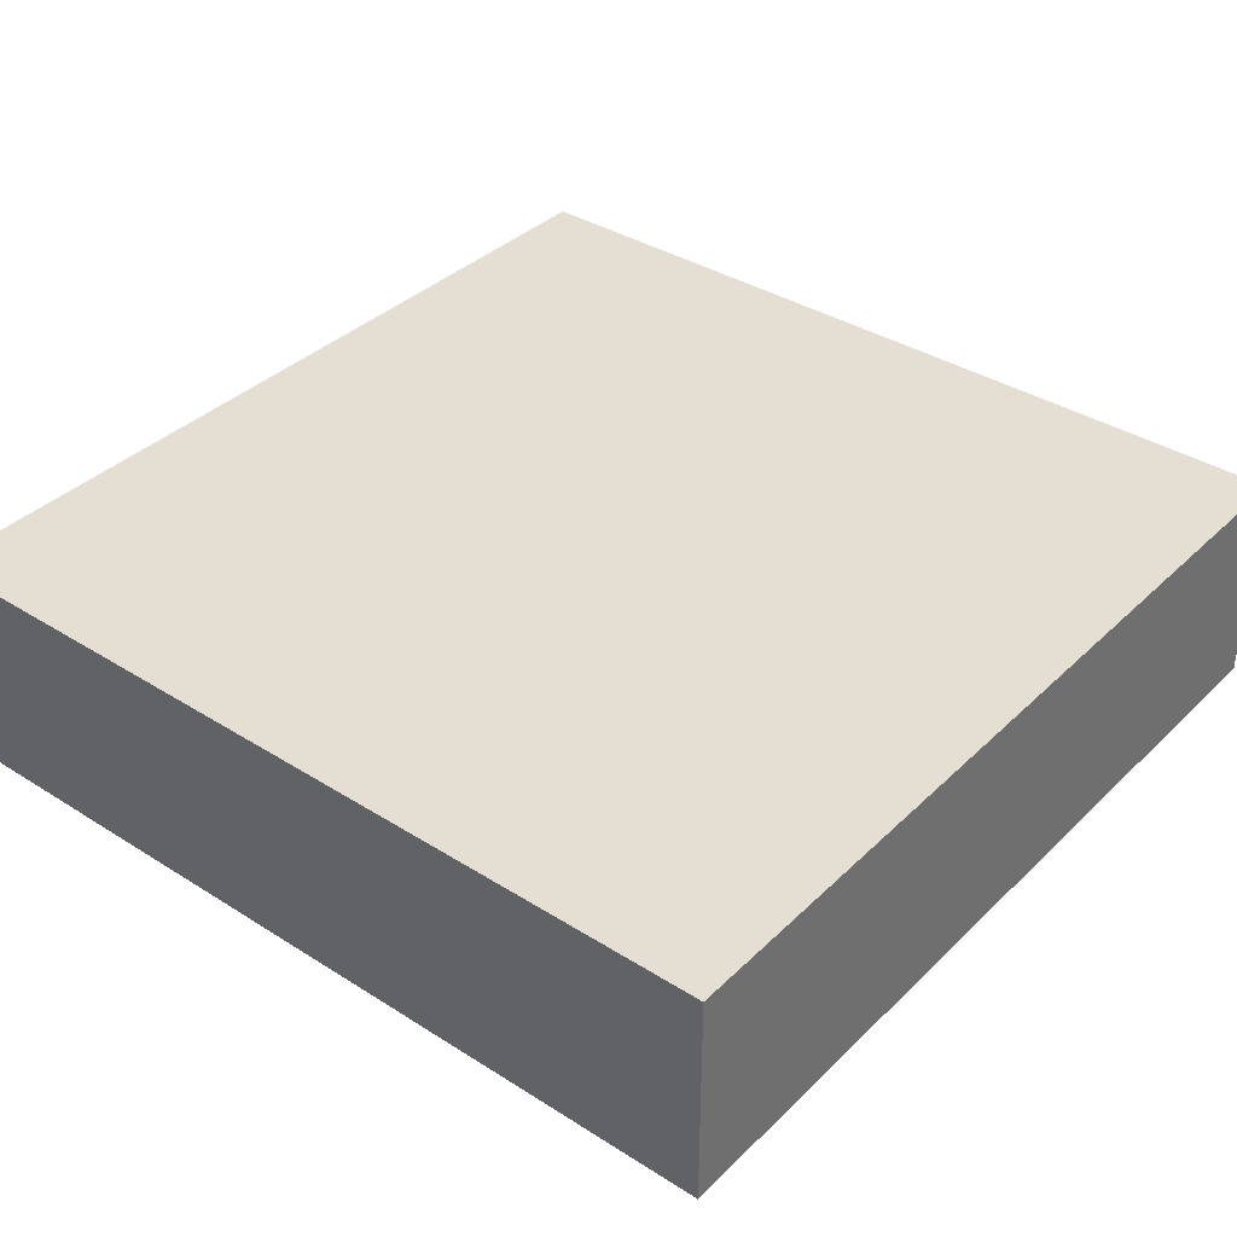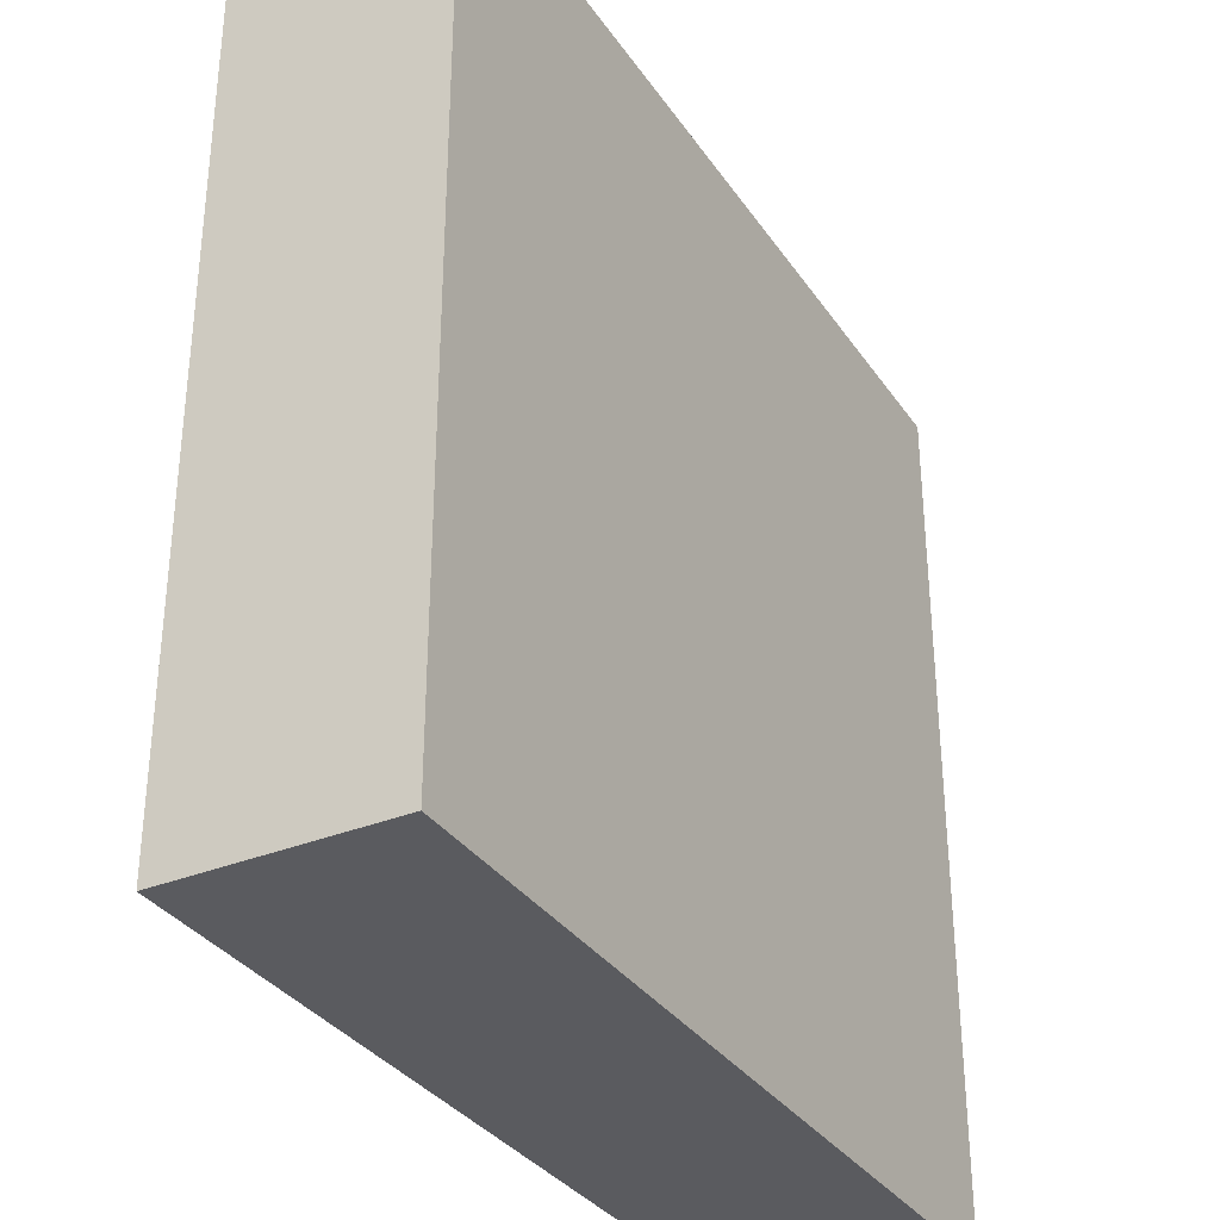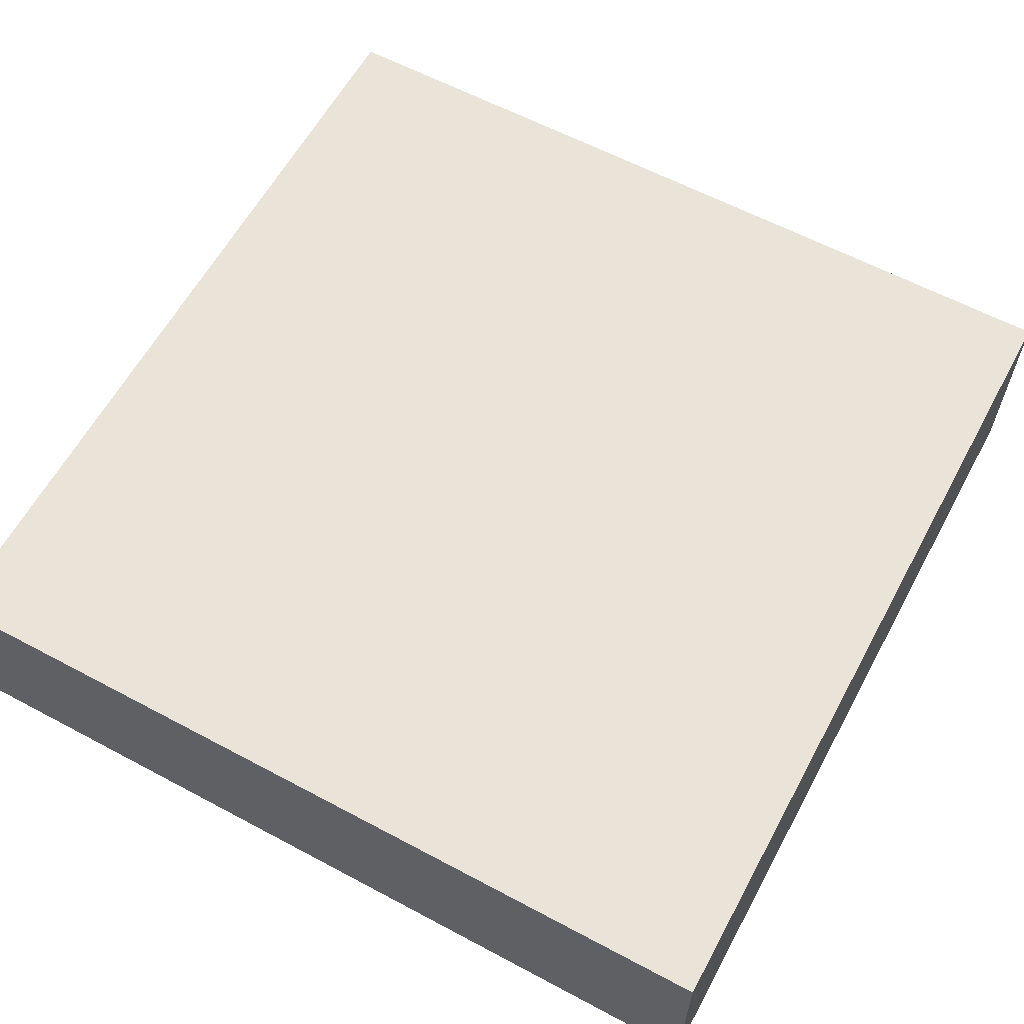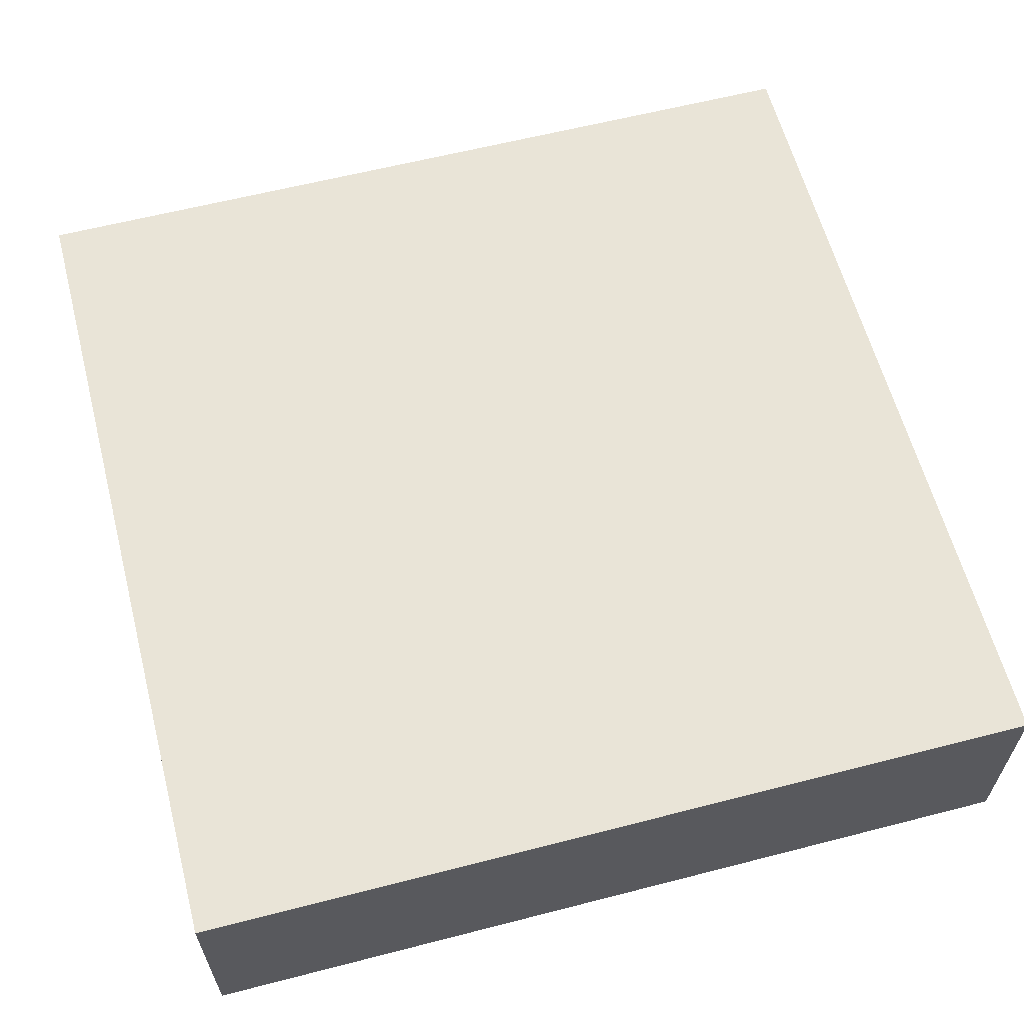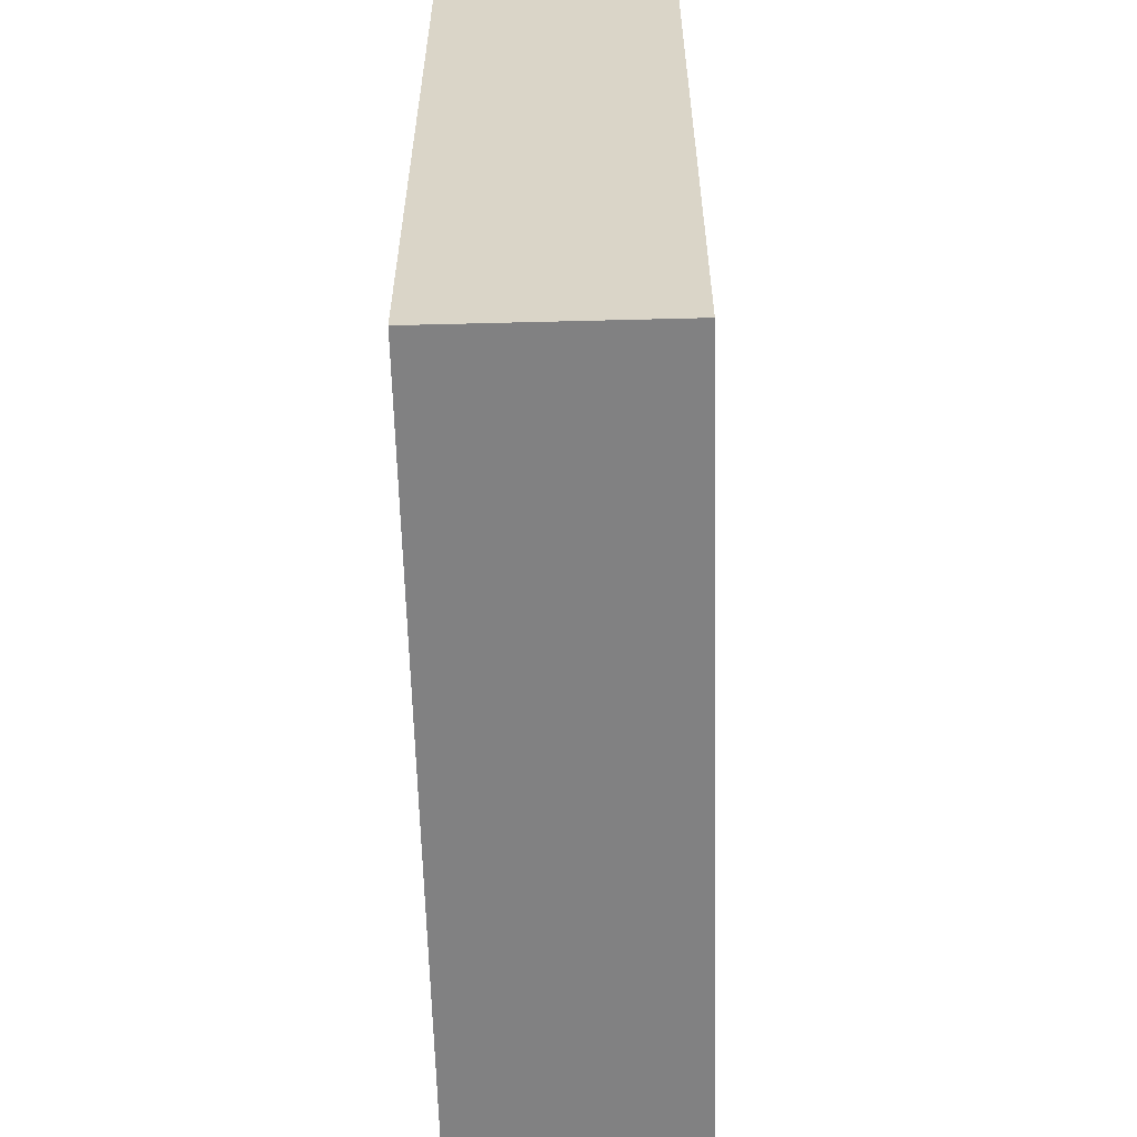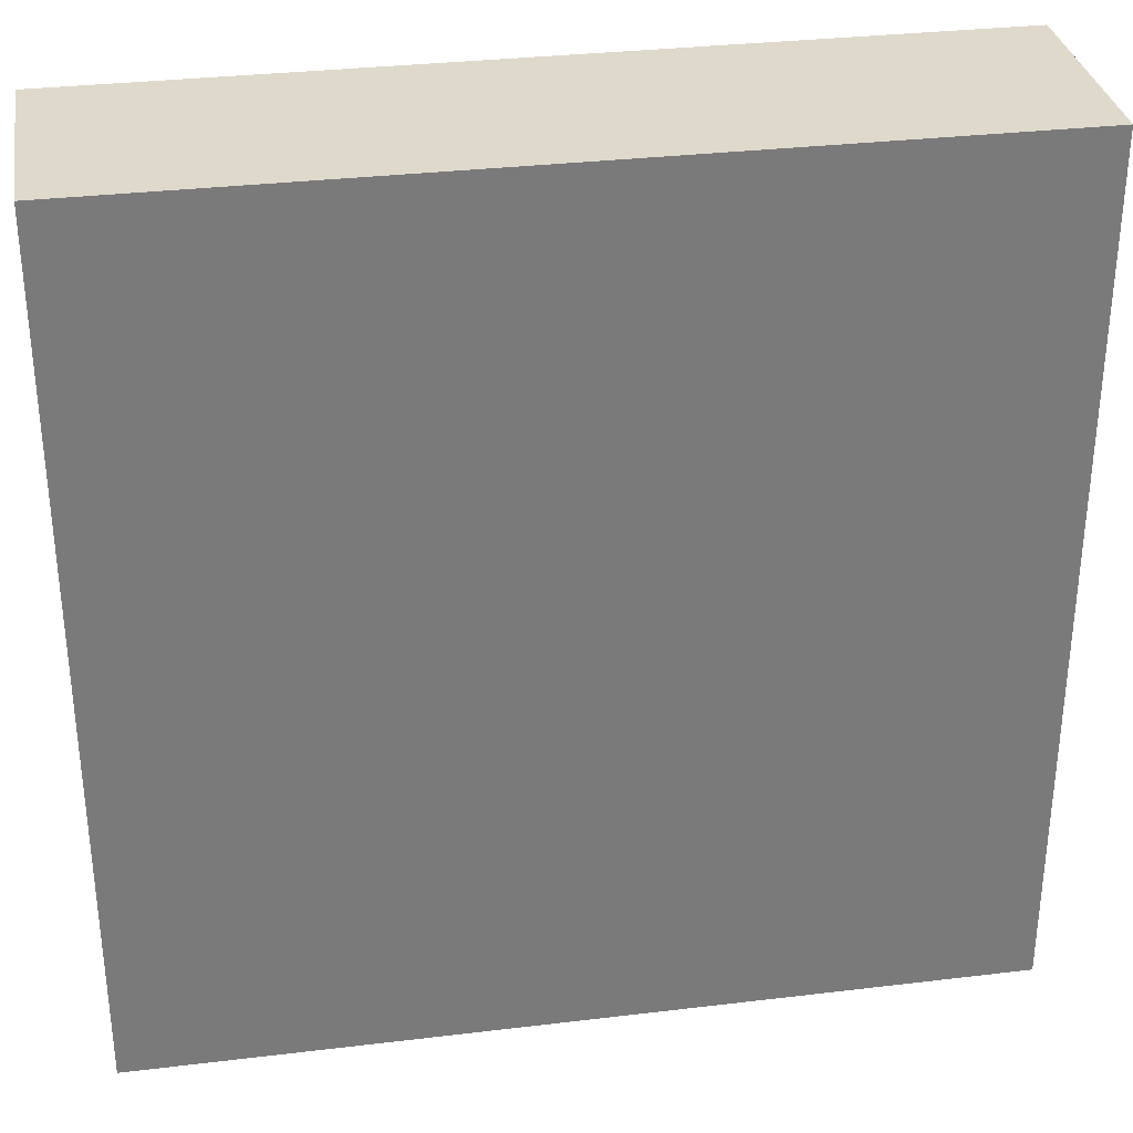
<metadata>
{"format":"obj","ext":"obj","renderer":"f3d","projection":"perspective","resolution":1024,"background":"white","views":[{"elev":36.9,"azim":-50.8,"up":"+Z"},{"elev":-33.5,"azim":-60.9,"up":"+Y"},{"elev":61.2,"azim":-61.5,"up":"+Z"},{"elev":61.2,"azim":165.3,"up":"+Z"},{"elev":-60.5,"azim":91.5,"up":"+Y"},{"elev":32.3,"azim":-9.5,"up":"+Y"}]}
</metadata>
<code>
v -256 -192 -240
v -256 -128 -256
v -256 -192 -256
v -256 -128 -240
v -192 -128 -240
v -192 -192 -256
v -192 -128 -256
v -192 -192 -240
f 1 2 3
f 1 4 2
f 5 6 7
f 5 8 6
f 4 7 2
f 4 5 7
f 8 3 6
f 8 1 3
f 2 6 3
f 2 7 6
f 1 5 4
f 1 8 5

</code>
